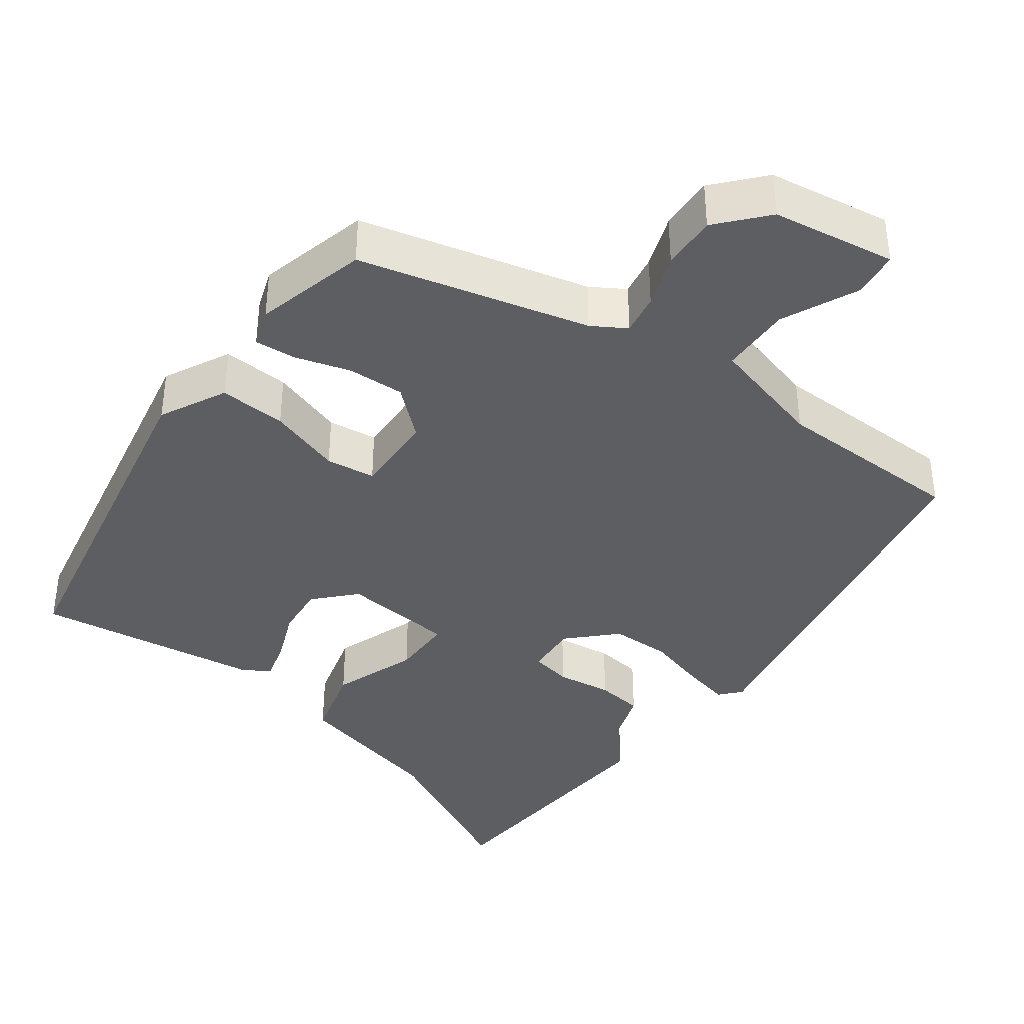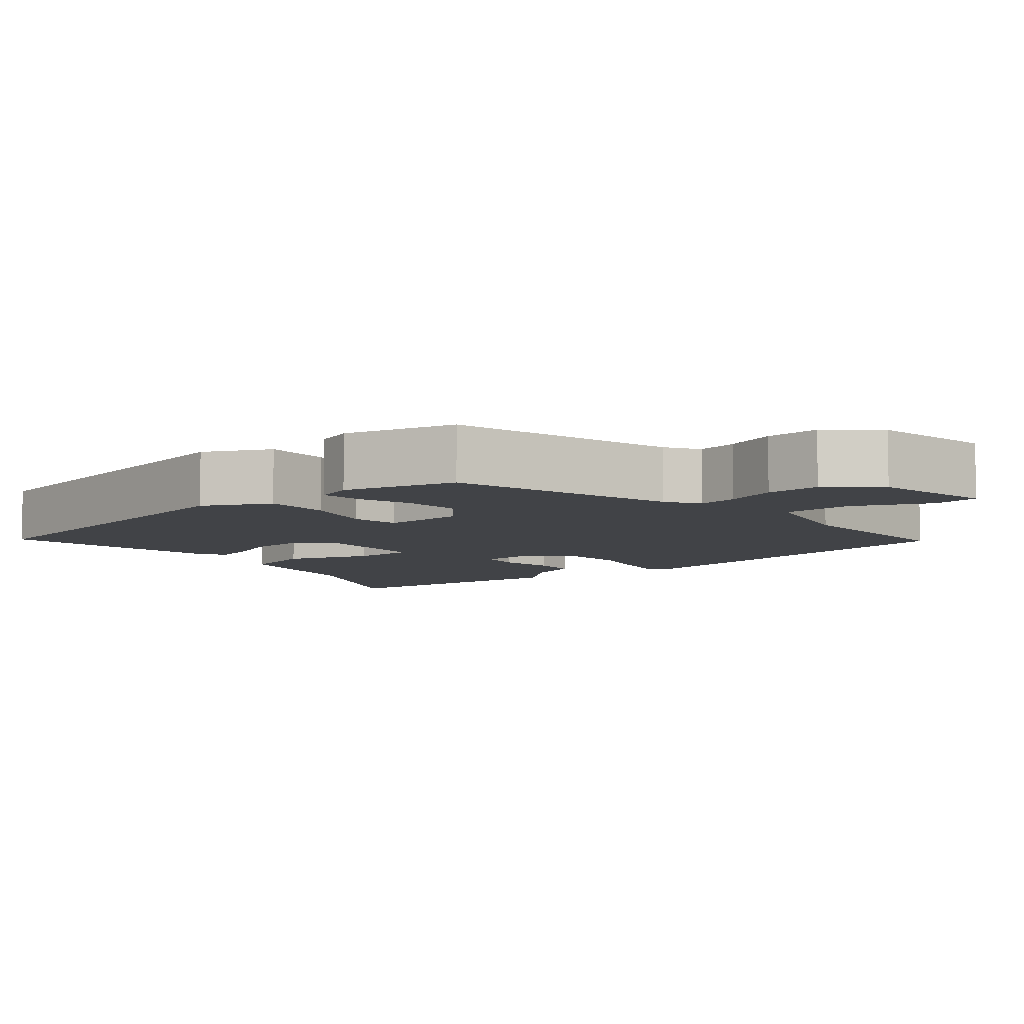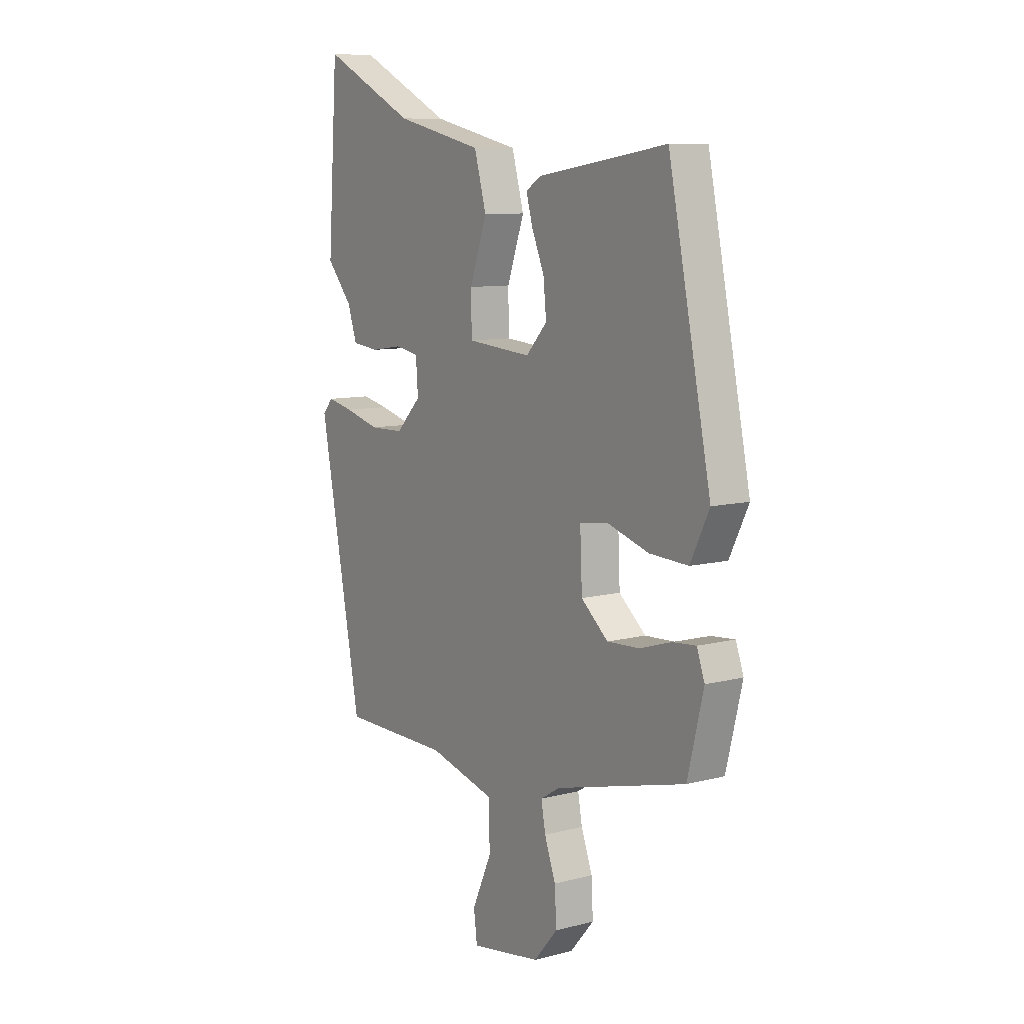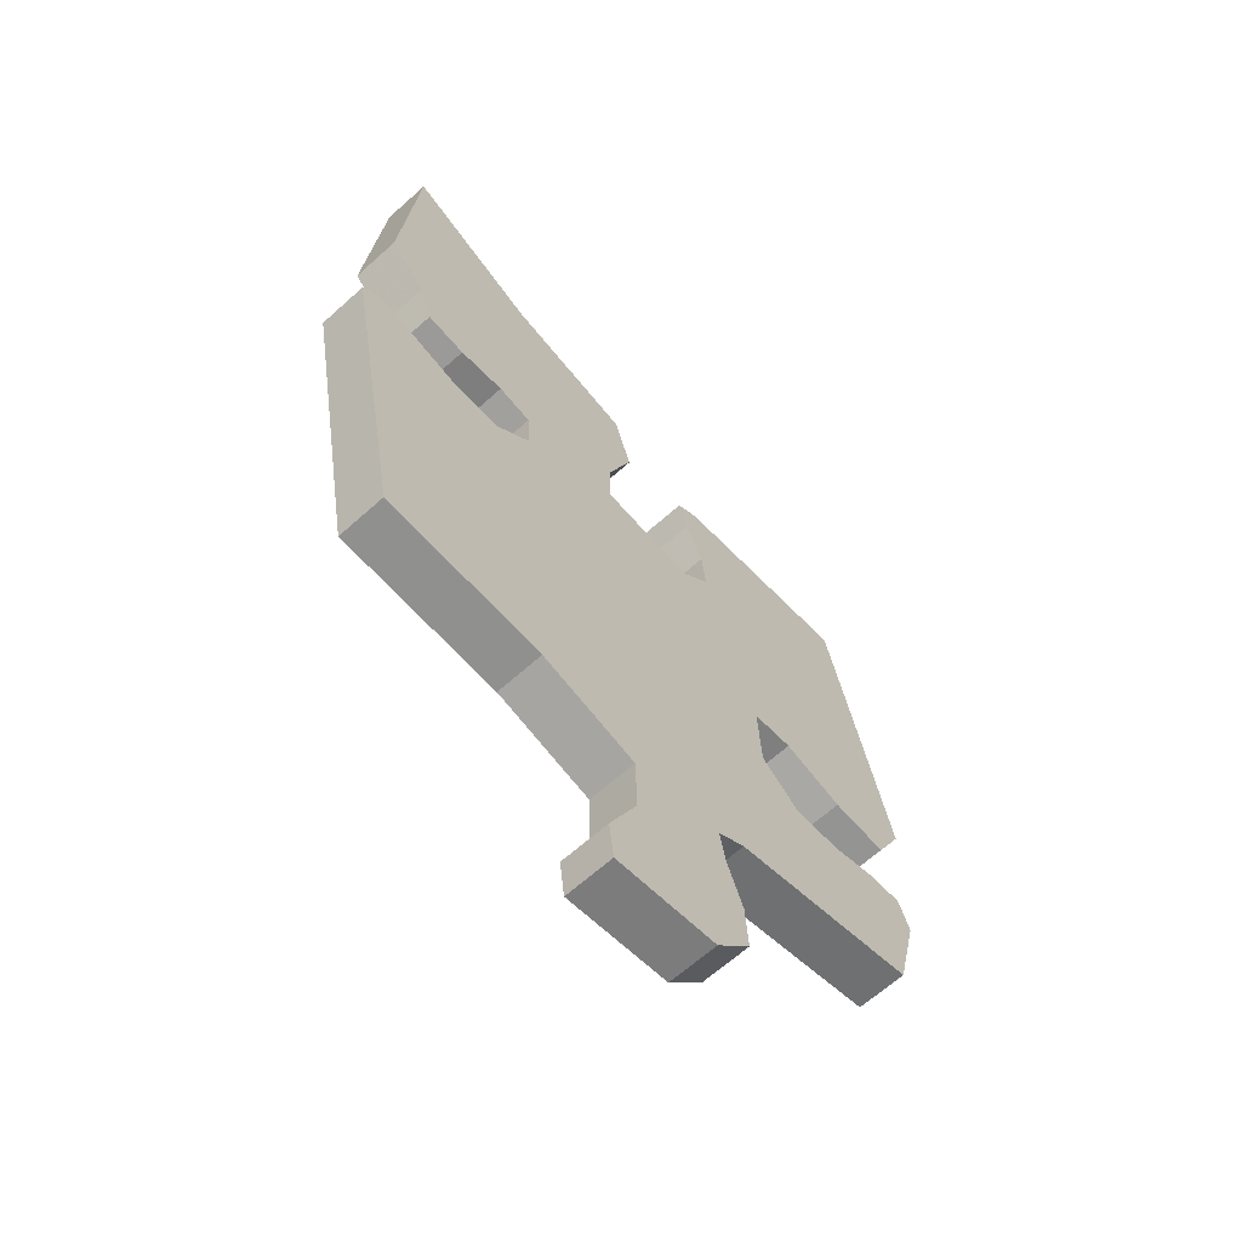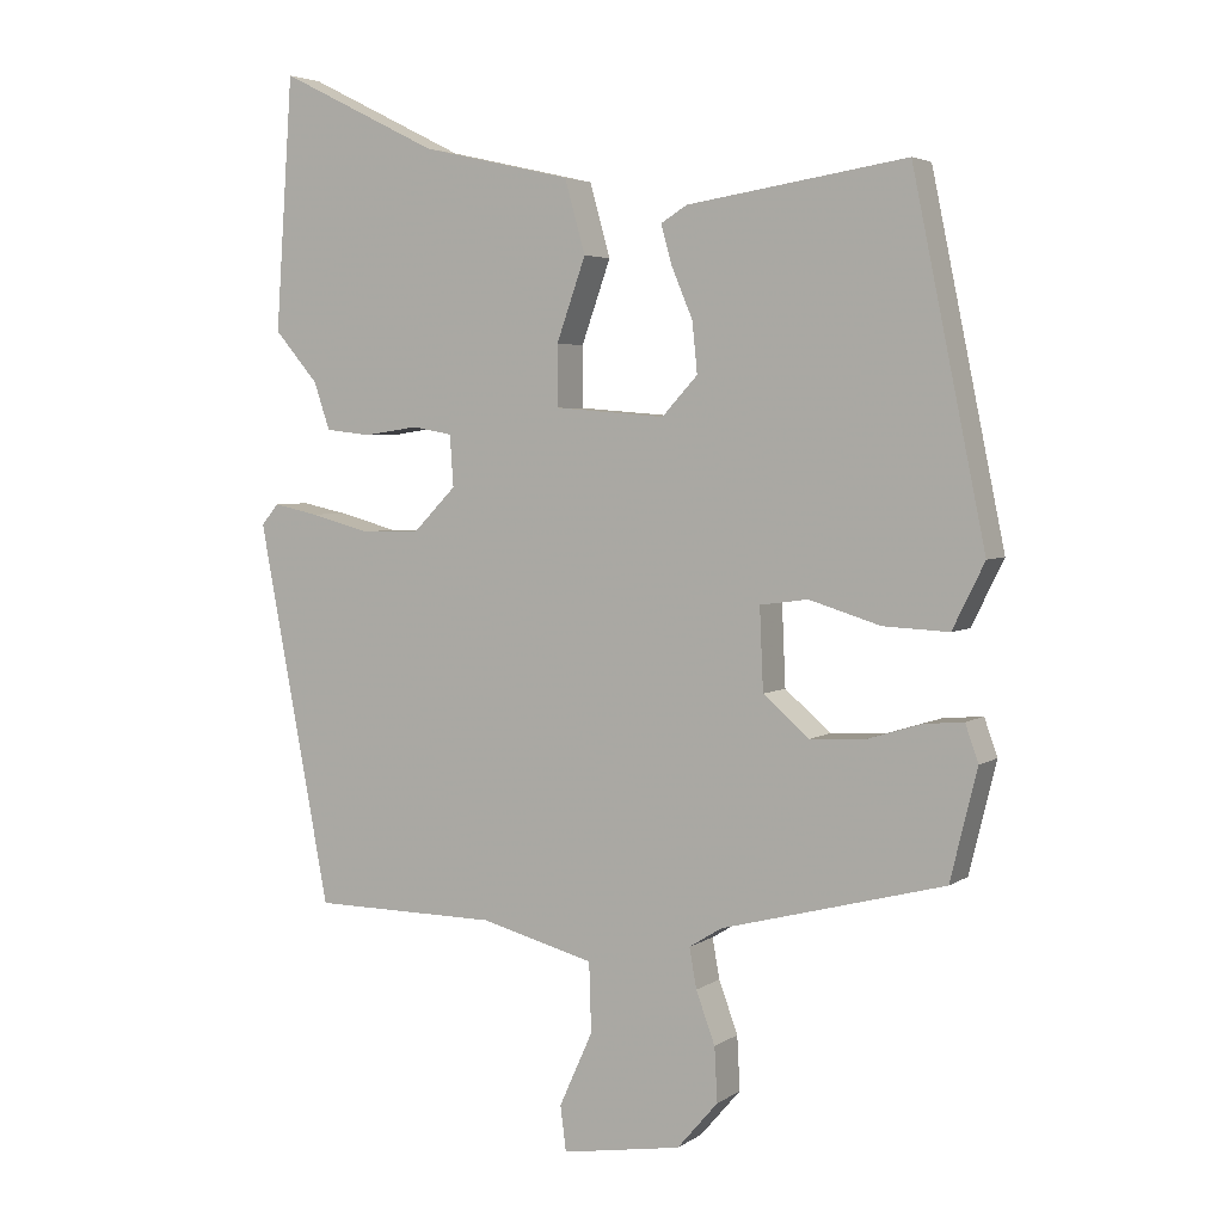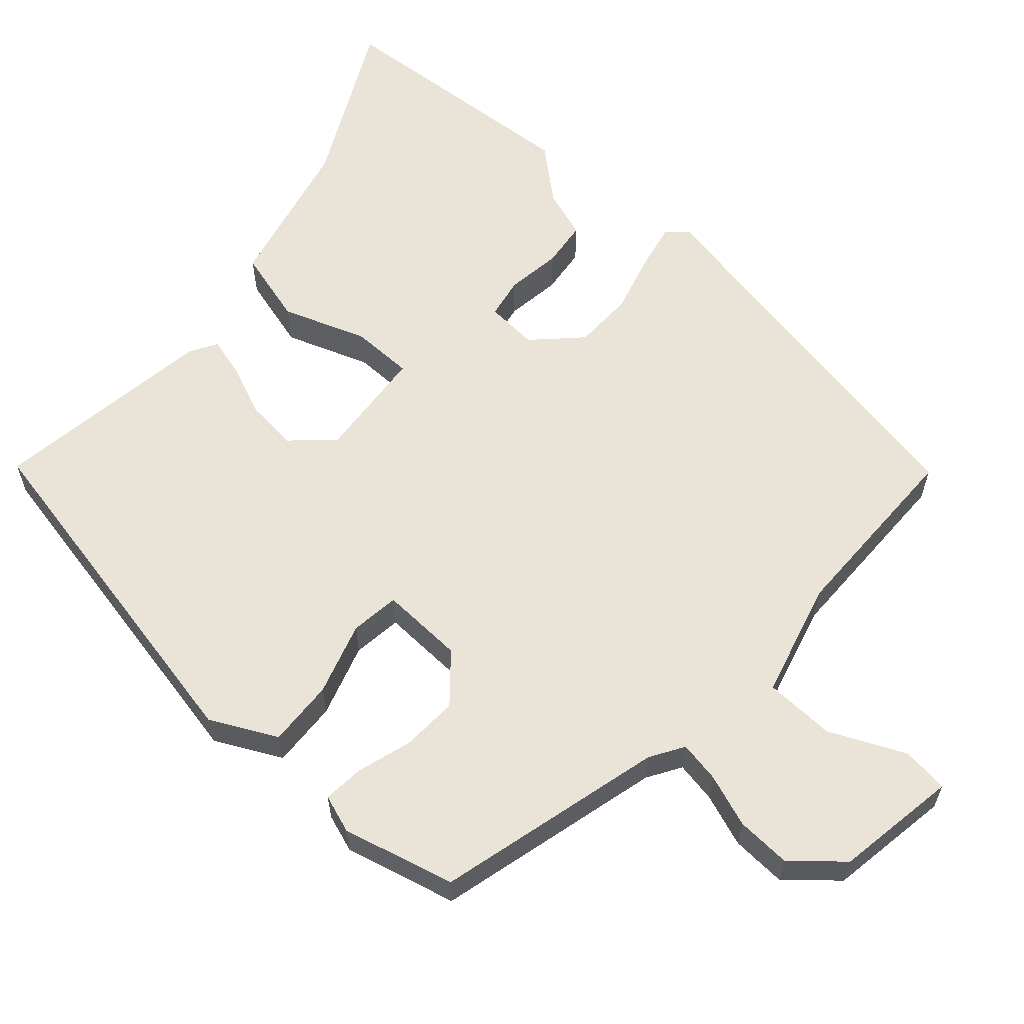
<metadata>
{"format":"obj","ext":"obj","renderer":"f3d","projection":"perspective","resolution":1024,"background":"white","views":[{"elev":-38.9,"azim":143.1,"up":"+Y"},{"elev":-7.0,"azim":130.0,"up":"+Y"},{"elev":9.3,"azim":55.5,"up":"+Z"},{"elev":-65.3,"azim":-48.0,"up":"+Z"},{"elev":4.1,"azim":27.3,"up":"+Z"},{"elev":60.8,"azim":131.4,"up":"+Y"}]}
</metadata>
<code>
v -0.513 0.07 0.309
v -0.489 0.07 0.655
v -0.27 0.07 0.546
v -0.064 0.07 0.499
v -0.036 0.07 0.399
v -0.076 0.07 0.286
v -0.075 0.07 0.203
v 0.076 0.07 0.191
v 0.125 0.07 0.244
v 0.118 0.07 0.313
v 0.089 0.07 0.382
v 0.074 0.07 0.436
v 0.11 0.07 0.458
v 0.411 0.07 0.504
v 0.511 0.07 0.019
v 0.467 0.07 -0.07
v 0.377 0.07 -0.066
v 0.279 0.07 -0.036
v 0.213 0.07 -0.045
v 0.218 0.07 -0.157
v 0.281 0.07 -0.211
v 0.357 0.07 -0.207
v 0.431 0.07 -0.184
v 0.486 0.07 -0.179
v 0.504 0.07 -0.23
v 0.467 0.07 -0.381
v 0.161 0.07 -0.461
v 0.116 0.07 -0.489
v 0.126 0.07 -0.544
v 0.152 0.07 -0.615
v 0.156 0.07 -0.689
v 0.1 0.07 -0.754
v -0.065 0.07 -0.781
v -0.073 0.07 -0.719
v -0.027 0.07 -0.617
v -0.03 0.07 -0.522
v -0.186 0.07 -0.481
v -0.442 0.07 -0.479
v -0.541 0.07 0.043
v -0.517 0.07 0.071
v -0.455 0.07 0.058
v -0.373 0.07 0.036
v -0.293 0.07 0.038
v -0.234 0.07 0.098
v -0.239 0.07 0.168
v -0.294 0.07 0.178
v -0.368 0.07 0.167
v -0.431 0.07 0.174
v -0.453 0.07 0.239
v -0.513 0 0.309
v -0.489 0 0.655
v -0.27 0 0.546
v -0.064 0 0.499
v -0.036 0 0.399
v -0.076 0 0.286
v -0.075 0 0.203
v 0.076 0 0.191
v 0.125 0 0.244
v 0.118 0 0.313
v 0.089 0 0.382
v 0.074 0 0.436
v 0.11 0 0.458
v 0.411 0 0.504
v 0.511 0 0.019
v 0.467 0 -0.07
v 0.377 0 -0.066
v 0.279 0 -0.036
v 0.213 0 -0.045
v 0.218 0 -0.157
v 0.281 0 -0.211
v 0.357 0 -0.207
v 0.431 0 -0.184
v 0.486 0 -0.179
v 0.504 0 -0.23
v 0.467 0 -0.381
v 0.161 0 -0.461
v 0.116 0 -0.489
v 0.126 0 -0.544
v 0.152 0 -0.615
v 0.156 0 -0.689
v 0.1 0 -0.754
v -0.065 0 -0.781
v -0.073 0 -0.719
v -0.027 0 -0.617
v -0.03 0 -0.522
v -0.186 0 -0.481
v -0.442 0 -0.479
v -0.541 0 0.043
v -0.517 0 0.071
v -0.455 0 0.058
v -0.373 0 0.036
v -0.293 0 0.038
v -0.234 0 0.098
v -0.239 0 0.168
v -0.294 0 0.178
v -0.368 0 0.167
v -0.431 0 0.174
v -0.453 0 0.239
f 46 47 48 49
f 1 2 3
f 49 1 3
f 46 49 3
f 45 46 3
f 40 41 42
f 39 40 42
f 38 39 42
f 37 38 42
f 36 37 42 43
f 33 34 35
f 32 33 35
f 31 32 35
f 30 31 35
f 29 30 35
f 28 29 35 36
f 36 43 44
f 28 36 44
f 27 28 44
f 25 26 27
f 24 25 27
f 23 24 27
f 22 23 27
f 16 17 18
f 15 16 18
f 14 15 18
f 13 14 18
f 12 13 18
f 11 12 18
f 10 11 18
f 9 10 18 19
f 8 9 19 20
f 4 5 6
f 3 4 6
f 45 3 6
f 45 6 7
f 7 8 20
f 45 7 20
f 44 45 20
f 27 44 20 21
f 21 22 27
f 98 97 96 95
f 52 51 50
f 52 50 98
f 52 98 95
f 52 95 94
f 91 90 89
f 91 89 88
f 91 88 87
f 91 87 86
f 92 91 86 85
f 84 83 82
f 84 82 81
f 84 81 80
f 84 80 79
f 84 79 78
f 85 84 78 77
f 93 92 85
f 93 85 77
f 93 77 76
f 76 75 74
f 76 74 73
f 76 73 72
f 76 72 71
f 67 66 65
f 67 65 64
f 67 64 63
f 67 63 62
f 67 62 61
f 67 61 60
f 67 60 59
f 68 67 59 58
f 69 68 58 57
f 55 54 53
f 55 53 52
f 55 52 94
f 56 55 94
f 69 57 56
f 69 56 94
f 69 94 93
f 70 69 93 76
f 76 71 70
f 1 50 51 2
f 2 51 52 3
f 3 52 53 4
f 4 53 54 5
f 5 54 55 6
f 6 55 56 7
f 7 56 57 8
f 8 57 58 9
f 9 58 59 10
f 10 59 60 11
f 11 60 61 12
f 12 61 62 13
f 13 62 63 14
f 14 63 64 15
f 15 64 65 16
f 16 65 66 17
f 17 66 67 18
f 18 67 68 19
f 19 68 69 20
f 20 69 70 21
f 21 70 71 22
f 22 71 72 23
f 23 72 73 24
f 24 73 74 25
f 25 74 75 26
f 26 75 76 27
f 27 76 77 28
f 28 77 78 29
f 29 78 79 30
f 30 79 80 31
f 31 80 81 32
f 32 81 82 33
f 33 82 83 34
f 34 83 84 35
f 35 84 85 36
f 36 85 86 37
f 37 86 87 38
f 38 87 88 39
f 39 88 89 40
f 40 89 90 41
f 41 90 91 42
f 42 91 92 43
f 43 92 93 44
f 44 93 94 45
f 45 94 95 46
f 46 95 96 47
f 47 96 97 48
f 48 97 98 49
f 49 98 50 1

</code>
